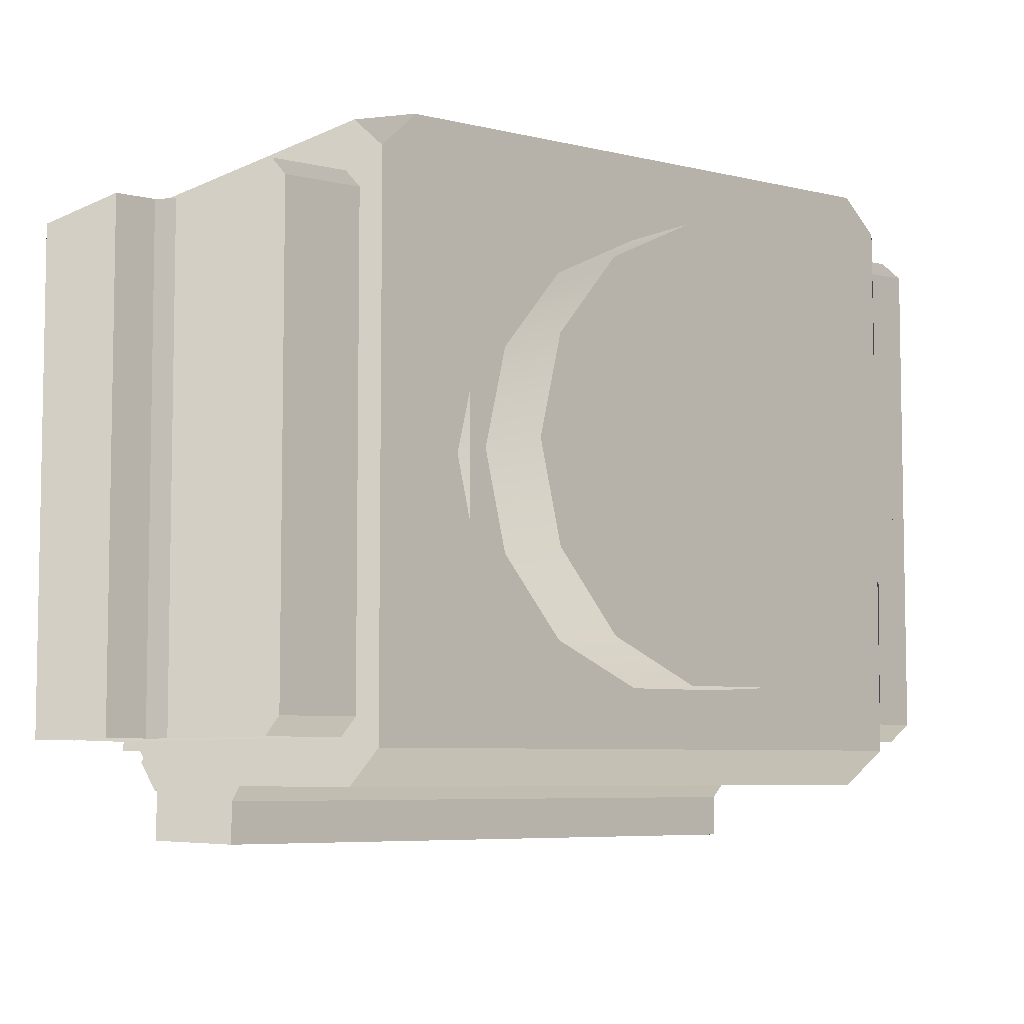
<metadata>
{"format":"obj","ext":"obj","renderer":"f3d","projection":"perspective","resolution":1024,"background":"white","views":[{"elev":-6.3,"azim":144.3,"up":"+Z"}]}
</metadata>
<code>
g
v 66.39 23.88 -345.2
v 66.39 23.88 -342.2
v 66.39 23.92 -342.1
v 66.39 23.92 -345.3
v 66.39 23 -345.2
v 66.39 23.88 -345.2
v 66.39 23.92 -345.3
v 66.39 22.97 -345.3
v 66.39 23 -342.2
v 66.39 23 -345.2
v 66.39 22.97 -345.3
v 66.39 22.97 -342.1
v 66.39 23.88 -342.2
v 66.39 23 -342.2
v 66.39 22.97 -342.1
v 66.39 23.92 -342.1
v 65.83 23.92 -345.7
v 62.15 23.92 -345.7
v 62.18 23.88 -345.7
v 65.79 23.88 -345.7
v 62.15 23.92 -345.7
v 62.15 22.97 -345.7
v 62.18 23 -345.7
v 62.18 23.88 -345.7
v 62.15 22.97 -345.7
v 65.83 22.97 -345.7
v 65.79 23.01 -345.7
v 62.18 23 -345.7
v 65.83 22.97 -345.7
v 65.83 23.92 -345.7
v 65.79 23.88 -345.7
v 65.79 23.01 -345.7
v 66.39 23.88 -342.2
v 66.39 23.88 -345.2
v 66.39 23 -345.2
v 66.39 23 -342.2
v 62.18 23 -345.7
v 65.79 23.01 -345.7
v 65.79 23.88 -345.7
v 62.18 23.88 -345.7
v 62.15 25.21 -345.5
v 65.83 25.21 -345.5
v 65.83 25.5 -345.3
v 62.15 25.5 -345.3
v 61.75 22.5 -343
v 61.75 22.5 -342.1
v 62.07 22.5 -342.1
v 62.07 22.5 -343
v 61.75 22.5 -343.2
v 61.75 22.5 -344.2
v 62.07 22.5 -344.4
v 61.75 22.5 -344.4
v 61.75 22.5 -345.3
v 62.07 22.5 -345.3
v 62.15 25.27 -342.3
v 61.67 25.27 -342.3
v 61.67 25.27 -345.2
v 62.15 25.27 -345.2
v 62.15 25.13 -345.3
v 62.15 25.27 -345.2
v 61.67 25.27 -345.2
v 61.67 25.13 -345.3
v 61.67 25.27 -342.3
v 62.15 25.27 -342.3
v 62.15 25.13 -342.1
v 61.67 25.13 -342.1
v 66.3 25.27 -342.3
v 65.83 25.27 -342.3
v 65.83 25.27 -345.2
v 66.3 25.27 -345.2
v 66.3 25.13 -345.3
v 66.3 25.27 -345.2
v 65.83 25.27 -345.2
v 65.83 25.13 -345.3
v 65.83 25.27 -342.3
v 66.3 25.27 -342.3
v 66.3 25.13 -342.1
v 65.83 25.13 -342.1
v 62.15 25.13 -345.3
v 61.67 25.13 -345.3
v 61.67 24.27 -345.3
v 62.15 24.27 -345.3
v 61.67 24.01 -345.3
v 62.15 24.01 -345.3
v 62.07 22.5 -345.3
v 62.15 22.5 -345.3
v 61.75 22.5 -345.3
v 61.67 24.27 -342.1
v 61.67 25.13 -342.1
v 62.15 25.13 -342.1
v 62.15 24.27 -342.1
v 61.67 24.01 -342.1
v 62.15 24.01 -342.1
v 62.07 22.5 -342.1
v 61.75 22.5 -342.1
v 62.15 22.5 -342.1
v 66.3 25.13 -345.3
v 65.83 25.13 -345.3
v 65.83 24.27 -345.3
v 66.3 24.27 -345.3
v 65.83 24.01 -345.3
v 66.3 24.01 -345.3
v 66.3 22.97 -345.3
v 66.09 22.73 -345.3
v 65.83 22.5 -345.3
v 66.09 22.5 -345.3
v 65.83 24.27 -342.1
v 65.83 25.13 -342.1
v 66.3 25.13 -342.1
v 66.3 24.27 -342.1
v 65.83 24.01 -342.1
v 66.3 24.01 -342.1
v 66.3 22.97 -342.1
v 66.09 22.73 -342.1
v 65.83 22.5 -342.1
v 66.09 22.5 -342.1
v 65.83 23.92 -345.9
v 62.15 23.92 -345.9
v 62.15 22.97 -345.9
v 65.83 22.97 -345.9
v 66.64 23.92 -342.1
v 66.64 23.92 -345.3
v 66.64 22.97 -345.3
v 66.64 22.97 -342.1
v 65.83 25.21 -345.5
v 62.15 25.21 -345.5
v 62.15 24.27 -345.5
v 65.83 24.27 -345.5
v 66.3 25.13 -345.3
v 66.3 24.27 -345.3
v 66.3 24.27 -342.1
v 66.3 25.13 -342.1
v 66.3 25.27 -345.2
v 66.3 25.27 -342.3
v 66.09 22.5 -342.1
v 66.09 22.5 -345.3
v 65.83 22.5 -345.3
v 65.83 22.5 -342.1
v 65.69 22.5 -342.3
v 65.69 22.5 -345.1
v 62.5 22.5 -345.1
v 62.5 22.5 -342.3
v 65.83 22.5 -345.3
v 65.83 22.5 -345.3
v 62.15 22.5 -345.3
v 62.36 22.5 -345.3
v 62.15 22.5 -345.3
v 62.07 22.5 -345.3
v 62.07 22.5 -344.4
v 62.15 22.5 -344.4
v 62.07 22.5 -343
v 62.36 22.5 -342.1
v 62.15 22.5 -343
v 62.07 22.5 -342.1
v 62.15 22.5 -342.1
v 62.15 22.5 -341.9
v 62.42 22.5 -341.9
v 63.28 22.5 -341.9
v 64.7 22.5 -341.9
v 65.83 22.5 -342.1
v 65.56 22.5 -341.9
v 65.83 22.5 -341.9
v 65.43 25.77 -342.4
v 62.68 25.77 -342.4
v 62.68 25.77 -345.2
v 65.43 25.77 -345.2
v 65.2 26.27 -344.3
v 65.33 26.27 -343.7
v 64.02 26.27 -343.7
v 64.84 26.27 -344.7
v 64.31 26.27 -345
v 63.73 26.27 -345
v 63.21 26.27 -344.7
v 62.84 26.27 -344.3
v 62.71 26.28 -343.7
v 62.84 26.28 -343.2
v 62.71 26.28 -343.7
v 64.02 26.27 -343.7
v 63.21 26.28 -342.7
v 63.73 26.28 -342.5
v 64.31 26.28 -342.5
v 64.84 26.27 -342.7
v 65.2 26.27 -343.2
v 65.33 26.27 -343.7
v 65.83 24.01 -345.5
v 65.83 24.27 -345.5
v 62.15 24.27 -345.5
v 62.15 24.01 -345.5
v 66.3 24.01 -342.1
v 66.3 24.27 -342.1
v 66.3 24.27 -345.3
v 66.3 24.01 -345.3
v 65.8 22.9 -345.6
v 62.17 22.9 -345.6
v 62.17 22.7 -345.4
v 65.8 22.7 -345.4
v 66.34 22.9 -342.2
v 66.34 22.9 -345.3
v 66.16 22.7 -345.3
v 66.16 22.7 -342.2
v 63.73 25.77 -345
v 63.21 25.78 -344.7
v 63.21 25.5 -344.7
v 63.73 25.5 -345
v 64.31 25.77 -345
v 64.31 25.5 -345
v 64.84 25.77 -344.7
v 64.84 25.5 -344.7
v 65.2 25.5 -344.3
v 65.2 25.77 -344.3
v 65.33 25.77 -343.7
v 65.33 25.5 -343.7
v 65.2 25.78 -343.2
v 65.2 25.5 -343.2
v 64.84 25.78 -342.7
v 64.84 25.5 -342.7
v 64.31 25.78 -342.5
v 64.31 25.5 -342.5
v 63.73 25.5 -342.5
v 63.73 25.78 -342.5
v 63.21 25.78 -342.7
v 63.21 25.5 -342.7
v 62.84 25.78 -343.2
v 62.84 25.5 -343.2
v 62.71 25.78 -343.7
v 62.71 25.5 -343.7
v 62.84 25.78 -344.3
v 62.84 25.5 -344.3
v 63.21 25.5 -344.7
v 63.21 25.78 -344.7
v 62.15 22.97 -345.5
v 62.17 22.95 -345.5
v 65.8 22.95 -345.5
v 65.83 22.97 -345.5
v 65.83 22.97 -345.5
v 65.8 22.95 -345.5
v 65.8 22.75 -345.4
v 65.83 22.73 -345.3
v 65.83 22.73 -345.3
v 65.8 22.75 -345.4
v 62.17 22.75 -345.4
v 62.15 22.73 -345.3
v 62.15 22.73 -345.3
v 62.17 22.75 -345.4
v 62.17 22.95 -345.5
v 62.15 22.97 -345.5
v 66.3 22.97 -345.3
v 66.28 22.95 -345.3
v 66.28 22.95 -342.2
v 66.3 22.97 -342.1
v 66.3 22.97 -342.1
v 66.28 22.95 -342.2
v 66.11 22.75 -342.2
v 66.09 22.73 -342.1
v 66.09 22.73 -342.1
v 66.11 22.75 -342.2
v 66.11 22.75 -345.3
v 66.09 22.73 -345.3
v 66.09 22.73 -345.3
v 66.11 22.75 -345.3
v 66.28 22.95 -345.3
v 66.3 22.97 -345.3
v 62.15 25.21 -345.5
v 62.15 25.5 -345.3
v 62.15 25.27 -345.2
v 62.15 25.13 -345.3
v 62.15 25.27 -342.3
v 62.15 25.5 -342.1
v 62.15 25.21 -341.9
v 62.15 25.13 -342.1
v 62.36 25.5 -341.9
v 65.62 25.5 -341.9
v 65.45 25.27 -341.9
v 62.54 25.27 -341.9
v 65.83 25.21 -341.9
v 65.56 25.13 -341.9
v 65.45 25.27 -341.9
v 65.62 25.5 -341.9
v 62.54 25.27 -341.9
v 62.42 25.13 -341.9
v 62.15 25.21 -341.9
v 62.36 25.5 -341.9
v 65.83 25.27 -345.2
v 65.83 25.27 -342.3
v 65.83 25.5 -342.1
v 65.83 25.5 -345.3
v 65.83 25.21 -345.5
v 65.83 25.13 -345.3
v 65.83 25.27 -345.2
v 65.83 25.5 -345.3
v 65.83 25.27 -342.3
v 65.83 25.13 -342.1
v 65.83 25.21 -341.9
v 65.83 25.5 -342.1
v 62.15 25.5 -342.1
v 62.15 25.27 -342.3
v 62.15 25.27 -345.2
v 62.15 25.52 -343.7
v 62.15 25.5 -345.3
v 62.15 24.27 -345.5
v 62.15 25.21 -345.5
v 62.15 25.13 -345.3
v 62.15 24.27 -345.3
v 62.15 24.01 -345.5
v 62.15 24.01 -345.3
v 62.15 22.73 -345.3
v 62.15 22.97 -345.5
v 62.15 22.5 -345.3
v 62.15 22.5 -345.3
v 62.15 25.13 -342.1
v 62.15 25.21 -341.9
v 62.15 24.27 -341.9
v 62.15 24.27 -342.1
v 62.15 24.01 -341.9
v 62.15 24.01 -342.1
v 62.15 22.5 -342.1
v 62.15 22.5 -341.9
v 65.56 25.13 -341.9
v 65.83 25.21 -341.9
v 65.83 24.27 -341.9
v 65.56 24.27 -341.9
v 65.83 24.01 -341.9
v 65.56 24.01 -341.9
v 65.56 22.5 -341.9
v 65.83 22.5 -341.9
v 62.15 24.27 -341.9
v 62.15 25.21 -341.9
v 62.42 25.13 -341.9
v 62.42 24.27 -341.9
v 62.15 24.01 -341.9
v 62.42 24.01 -341.9
v 62.42 22.5 -341.9
v 62.15 22.5 -341.9
v 65.83 25.13 -345.3
v 65.83 25.21 -345.5
v 65.83 24.27 -345.5
v 65.83 24.27 -345.3
v 65.83 24.01 -345.5
v 65.83 24.01 -345.3
v 65.83 22.73 -345.3
v 65.83 22.97 -345.5
v 65.83 22.5 -345.3
v 65.83 22.5 -345.3
v 65.83 24.27 -341.9
v 65.83 25.21 -341.9
v 65.83 25.13 -342.1
v 65.83 24.27 -342.1
v 65.83 24.01 -341.9
v 65.83 24.01 -342.1
v 65.83 22.5 -342.1
v 65.83 22.5 -341.9
v 65.83 25.5 -342.1
v 65.62 25.5 -341.9
v 62.36 25.5 -341.9
v 62.15 25.5 -342.1
v 62.73 25.5 -343.1
v 63.13 25.5 -342.6
v 62.59 25.5 -343.7
v 63.7 25.5 -342.3
v 62.15 25.5 -345.3
v 64.34 25.5 -342.3
v 62.73 25.5 -344.3
v 64.91 25.5 -342.6
v 63.13 25.5 -344.8
v 65.31 25.5 -343.1
v 63.7 25.5 -345.1
v 65.45 25.5 -343.7
v 64.34 25.5 -345.1
v 65.83 25.5 -345.3
v 65.31 25.5 -344.3
v 64.91 25.5 -344.8
v 65.45 25.5 -343.7
v 65.33 25.5 -343.7
v 65.2 25.5 -344.3
v 65.31 25.5 -344.3
v 65.31 25.5 -344.3
v 65.2 25.5 -344.3
v 64.84 25.5 -344.7
v 64.91 25.5 -344.8
v 64.91 25.5 -344.8
v 64.84 25.5 -344.7
v 64.31 25.5 -345
v 64.34 25.5 -345.1
v 64.34 25.5 -345.1
v 64.31 25.5 -345
v 63.73 25.5 -345
v 63.7 25.5 -345.1
v 63.7 25.5 -345.1
v 63.73 25.5 -345
v 63.21 25.5 -344.7
v 63.13 25.5 -344.8
v 63.13 25.5 -344.8
v 63.21 25.5 -344.7
v 62.84 25.5 -344.3
v 62.73 25.5 -344.3
v 62.73 25.5 -344.3
v 62.84 25.5 -344.3
v 62.71 25.5 -343.7
v 62.59 25.5 -343.7
v 62.59 25.5 -343.7
v 62.71 25.5 -343.7
v 62.84 25.5 -343.2
v 62.73 25.5 -343.1
v 62.73 25.5 -343.1
v 62.84 25.5 -343.2
v 63.21 25.5 -342.7
v 63.13 25.5 -342.6
v 63.13 25.5 -342.6
v 63.21 25.5 -342.7
v 63.73 25.5 -342.5
v 63.7 25.5 -342.3
v 63.7 25.5 -342.3
v 63.73 25.5 -342.5
v 64.31 25.5 -342.5
v 64.34 25.5 -342.3
v 64.34 25.5 -342.3
v 64.31 25.5 -342.5
v 64.84 25.5 -342.7
v 64.91 25.5 -342.6
v 64.91 25.5 -342.6
v 64.84 25.5 -342.7
v 65.2 25.5 -343.2
v 65.31 25.5 -343.1
v 65.31 25.5 -343.1
v 65.2 25.5 -343.2
v 65.33 25.5 -343.7
v 65.45 25.5 -343.7
v 62.36 25.5 -341.9
v 62.15 25.21 -341.9
v 62.15 25.5 -342.1
v 65.83 25.5 -342.1
v 65.83 25.21 -341.9
v 65.62 25.5 -341.9
v 62.15 24.01 -345.5
v 62.15 23.92 -345.6
v 65.83 23.92 -345.6
v 65.83 24.01 -345.5
v 66.3 24.01 -345.3
v 66.39 23.92 -345.3
v 66.39 23.92 -342.1
v 66.3 24.01 -342.1
v 62.15 22.73 -345.3
v 62.15 22.5 -345.3
v 65.83 22.5 -345.3
v 65.83 22.73 -345.3
v 66.09 22.5 -345.3
v 66.09 22.5 -342.1
v 66.09 22.73 -342.1
v 66.09 22.73 -345.3
v 65.69 22.5 -345.1
v 65.83 22.5 -345.3
v 62.36 22.5 -345.3
v 62.5 22.5 -345.1
v 65.69 22.5 -342.3
v 65.83 22.5 -342.1
v 65.83 22.5 -345.3
v 65.69 22.5 -345.1
v 62.5 22.5 -342.3
v 62.36 22.5 -342.1
v 65.83 22.5 -342.1
v 65.69 22.5 -342.3
v 62.5 22.5 -345.1
v 62.36 22.5 -345.3
v 62.36 22.5 -342.1
v 62.5 22.5 -342.3
v 62.17 22.95 -345.5
v 62.17 22.9 -345.6
v 65.8 22.9 -345.6
v 65.8 22.95 -345.5
v 65.8 22.95 -345.5
v 65.8 22.9 -345.6
v 65.8 22.7 -345.4
v 65.8 22.75 -345.4
v 65.8 22.75 -345.4
v 65.8 22.7 -345.4
v 62.17 22.7 -345.4
v 62.17 22.75 -345.4
v 62.17 22.75 -345.4
v 62.17 22.7 -345.4
v 62.17 22.9 -345.6
v 62.17 22.95 -345.5
v 66.28 22.95 -345.3
v 66.34 22.9 -345.3
v 66.34 22.9 -342.2
v 66.28 22.95 -342.2
v 66.28 22.95 -342.2
v 66.34 22.9 -342.2
v 66.16 22.7 -342.2
v 66.11 22.75 -342.2
v 66.11 22.75 -342.2
v 66.16 22.7 -342.2
v 66.16 22.7 -345.3
v 66.11 22.75 -345.3
v 66.11 22.75 -345.3
v 66.16 22.7 -345.3
v 66.34 22.9 -345.3
v 66.28 22.95 -345.3
v 62.15 23.92 -345.6
v 62.15 23.92 -345.9
v 65.83 23.92 -345.9
v 65.83 23.92 -345.6
v 66.39 23.92 -345.3
v 66.64 23.92 -345.3
v 66.64 23.92 -342.1
v 66.39 23.92 -342.1
v 62.15 23.92 -345.6
v 62.15 24.01 -345.5
v 62.15 22.97 -345.5
v 62.15 22.97 -345.6
v 62.15 23.92 -345.9
v 62.15 22.97 -345.9
v 65.83 22.97 -345.6
v 65.83 22.97 -345.5
v 65.83 24.01 -345.5
v 65.83 23.92 -345.6
v 65.83 22.97 -345.9
v 65.83 23.92 -345.9
v 62.15 22.97 -345.6
v 62.15 22.97 -345.5
v 65.83 22.97 -345.5
v 65.83 22.97 -345.6
v 62.15 22.97 -345.9
v 65.83 22.97 -345.9
v 66.39 23.92 -345.3
v 66.3 24.01 -345.3
v 66.3 22.97 -345.3
v 66.39 22.97 -345.3
v 66.64 23.92 -345.3
v 66.64 22.97 -345.3
v 66.39 22.97 -342.1
v 66.3 22.97 -342.1
v 66.3 24.01 -342.1
v 66.39 23.92 -342.1
v 66.64 22.97 -342.1
v 66.64 23.92 -342.1
v 66.39 22.97 -345.3
v 66.3 22.97 -345.3
v 66.3 22.97 -342.1
v 66.39 22.97 -342.1
v 66.64 22.97 -345.3
v 66.64 22.97 -342.1
v 63.21 26.27 -344.7
v 63.21 25.78 -344.7
v 63.73 25.77 -345
v 63.73 26.27 -345
v 64.31 25.77 -345
v 64.31 26.27 -345
v 64.84 25.77 -344.7
v 64.84 26.27 -344.7
v 65.2 25.77 -344.3
v 65.2 26.27 -344.3
v 65.33 25.77 -343.7
v 65.33 26.27 -343.7
v 65.2 25.78 -343.2
v 65.2 26.27 -343.2
v 64.84 25.78 -342.7
v 64.84 26.27 -342.7
v 64.31 25.78 -342.5
v 64.31 26.28 -342.5
v 63.73 25.78 -342.5
v 63.73 26.28 -342.5
v 63.21 25.78 -342.7
v 63.21 26.28 -342.7
v 62.84 25.78 -343.2
v 62.84 26.28 -343.2
v 62.71 25.78 -343.7
v 62.71 26.28 -343.7
v 62.84 25.78 -344.3
v 62.84 26.27 -344.3
v 63.21 25.78 -344.7
v 63.21 26.27 -344.7
v 65.15 22.5 -342.4
v 65.63 22.5 -342.4
v 65.63 22.5 -343.7
v 65.15 22.5 -343.7
v 65.63 22.5 -345.1
v 64.67 22.5 -342.4
v 65.15 22.5 -345.1
v 64.67 22.5 -343.7
v 64.67 22.5 -345.1
v 62.54 22.5 -343.7
v 62.54 22.5 -342.4
v 63.02 22.5 -342.4
v 63.02 22.5 -343.7
v 63.5 22.5 -342.4
v 62.54 22.5 -345.1
v 63.5 22.5 -343.7
v 63.02 22.5 -345.1
v 63.5 22.5 -345.1
v 66.12 22.74 -345.3
v 66.12 22.74 -342.2
v 66.3 22.94 -342.2
v 66.3 22.94 -345.3
v 62.17 22.74 -345.4
v 65.8 22.74 -345.4
v 65.8 22.94 -345.6
v 62.17 22.94 -345.6
g rend_corridors_08.part0
f 1 2 3
f 3 4 1
f 5 6 7
f 7 8 5
f 9 10 11
f 11 12 9
f 13 14 15
f 15 16 13
f 17 18 19
f 19 20 17
f 21 22 23
f 23 24 21
f 25 26 27
f 27 28 25
f 29 30 31
f 31 32 29
f 1 2 3
g rend_corridors_08.part1
f 33 34 35
f 35 36 33
f 37 38 39
f 39 40 37
f 33 34 35
g rend_corridors_08.part2
f 41 42 43
f 43 44 41
f 41 42 43
g rend_corridors_08.part3
f 45 46 47
f 47 48 45
f 45 48 49
f 50 49 48
f 48 51 50
f 51 52 50
f 53 52 51
f 51 54 53
f 45 46 47
g rend_corridors_08.part4
f 55 56 57
f 57 58 55
f 59 60 61
f 61 62 59
f 63 64 65
f 65 66 63
f 67 68 69
f 69 70 67
f 71 72 73
f 73 74 71
f 75 76 77
f 77 78 75
f 79 80 81
f 81 82 79
f 82 81 83
f 83 84 82
f 85 84 83
f 86 84 85
f 83 87 85
f 88 89 90
f 90 91 88
f 92 88 91
f 91 93 92
f 92 93 94
f 94 95 92
f 93 96 94
f 97 98 99
f 99 100 97
f 100 99 101
f 101 102 100
f 103 102 101
f 101 104 103
f 105 104 101
f 106 104 105
f 107 108 109
f 109 110 107
f 111 107 110
f 110 112 111
f 111 112 113
f 113 114 111
f 114 115 111
f 115 114 116
f 55 56 57
g rend_corridors_08.part5
f 117 118 119
f 119 120 117
f 121 122 123
f 123 124 121
f 117 118 119
g rend_corridors_08.part6
f 125 126 127
f 127 128 125
f 129 130 131
f 131 132 129
f 132 133 129
f 133 132 134
f 125 126 127
g rend_corridors_08.part7
f 135 136 137
f 137 138 135
f 139 140 141
f 141 142 139
f 143 144 145
f 145 146 143
f 146 145 147
f 147 148 149
f 147 150 146
f 149 150 147
f 150 149 151
f 152 146 150
f 151 153 150
f 150 153 152
f 153 151 154
f 154 155 153
f 155 152 153
f 155 156 152
f 152 156 157
f 157 158 152
f 152 158 159
f 159 160 152
f 161 160 159
f 161 162 160
f 135 136 137
g rend_corridors_08.part8
f 163 164 165
f 165 166 163
f 163 164 165
g rend_corridors_08.part9
f 167 168 169
f 170 167 169
f 171 170 169
f 172 171 169
f 173 172 169
f 174 173 169
f 175 174 169
f 176 177 178
f 179 176 178
f 180 179 178
f 181 180 178
f 182 181 178
f 183 182 178
f 184 183 178
f 167 168 169
g rend_corridors_08.part10
f 185 186 187
f 187 188 185
f 189 190 191
f 191 192 189
f 193 194 195
f 195 196 193
f 197 198 199
f 199 200 197
f 201 202 203
f 203 204 201
f 205 201 204
f 204 206 205
f 207 205 206
f 206 208 207
f 207 208 209
f 209 210 207
f 211 210 209
f 209 212 211
f 213 211 212
f 212 214 213
f 215 213 214
f 214 216 215
f 217 215 216
f 216 218 217
f 217 218 219
f 219 220 217
f 221 220 219
f 219 222 221
f 223 221 222
f 222 224 223
f 225 223 224
f 224 226 225
f 227 225 226
f 226 228 227
f 227 228 229
f 229 230 227
f 185 186 187
g rend_corridors_08.part11
f 231 232 233
f 233 234 231
f 235 236 237
f 237 238 235
f 239 240 241
f 241 242 239
f 243 244 245
f 245 246 243
f 247 248 249
f 249 250 247
f 251 252 253
f 253 254 251
f 255 256 257
f 257 258 255
f 259 260 261
f 261 262 259
f 231 232 233
g rend_corridors_08.part12
f 263 264 265
f 265 266 263
f 267 268 269
f 269 270 267
f 271 272 273
f 273 274 271
f 275 276 277
f 277 278 275
f 279 280 281
f 281 282 279
f 283 284 285
f 285 286 283
f 287 288 289
f 289 290 287
f 291 292 293
f 293 294 291
f 295 296 297
f 297 298 295
f 298 297 299
f 300 301 302
f 302 303 300
f 304 300 303
f 303 305 304
f 304 305 306
f 306 307 304
f 308 306 305
f 309 306 308
f 310 311 312
f 312 313 310
f 313 312 314
f 314 315 313
f 316 315 314
f 314 317 316
f 318 319 320
f 320 321 318
f 321 320 322
f 322 323 321
f 324 323 322
f 322 325 324
f 326 327 328
f 328 329 326
f 330 326 329
f 329 331 330
f 330 331 332
f 332 333 330
f 334 335 336
f 336 337 334
f 337 336 338
f 338 339 337
f 340 339 338
f 338 341 340
f 339 340 342
f 342 340 343
f 344 345 346
f 346 347 344
f 348 344 347
f 347 349 348
f 349 350 348
f 348 350 351
f 352 353 354
f 354 355 352
f 356 357 355
f 358 356 355
f 357 359 355
f 352 355 359
f 355 360 358
f 359 361 352
f 362 358 360
f 363 352 361
f 364 362 360
f 352 363 365
f 366 364 360
f 365 367 352
f 368 366 360
f 369 352 367
f 360 369 368
f 367 370 369
f 371 368 369
f 370 371 369
f 263 264 265
g rend_corridors_08.part13
f 372 373 374
f 374 375 372
f 376 377 378
f 378 379 376
f 380 381 382
f 382 383 380
f 384 385 386
f 386 387 384
f 388 389 390
f 390 391 388
f 392 393 394
f 394 395 392
f 396 397 398
f 398 399 396
f 400 401 402
f 402 403 400
f 404 405 406
f 406 407 404
f 408 409 410
f 410 411 408
f 412 413 414
f 414 415 412
f 416 417 418
f 418 419 416
f 420 421 422
f 422 423 420
f 424 425 426
f 426 427 424
f 372 373 374
g rend_corridors_08.part14
f 428 429 430
f 431 432 433
f 428 429 430
g rend_corridors_08.part15
f 434 435 436
f 436 437 434
f 438 439 440
f 440 441 438
f 434 435 436
g rend_corridors_08.part16
f 442 443 444
f 444 445 442
f 446 447 448
f 448 449 446
f 450 451 452
f 452 453 450
f 454 455 456
f 456 457 454
f 458 459 460
f 460 461 458
f 462 463 464
f 464 465 462
f 442 443 444
g rend_corridors_08.part17
f 466 467 468
f 468 469 466
f 470 471 472
f 472 473 470
f 474 475 476
f 476 477 474
f 478 479 480
f 480 481 478
f 482 483 484
f 484 485 482
f 486 487 488
f 488 489 486
f 490 491 492
f 492 493 490
f 494 495 496
f 496 497 494
f 498 499 500
f 500 501 498
f 502 503 504
f 504 505 502
f 506 507 508
f 508 509 506
f 510 506 509
f 509 511 510
f 512 513 514
f 514 515 512
f 516 512 515
f 515 517 516
f 518 519 520
f 520 521 518
f 522 518 521
f 521 523 522
f 524 525 526
f 526 527 524
f 528 524 527
f 527 529 528
f 530 531 532
f 532 533 530
f 534 530 533
f 533 535 534
f 536 537 538
f 538 539 536
f 540 536 539
f 539 541 540
f 542 543 544
f 544 545 542
f 545 544 546
f 546 547 545
f 547 546 548
f 548 549 547
f 549 548 550
f 550 551 549
f 551 550 552
f 552 553 551
f 553 552 554
f 554 555 553
f 555 554 556
f 556 557 555
f 557 556 558
f 558 559 557
f 559 558 560
f 560 561 559
f 561 560 562
f 562 563 561
f 563 562 564
f 564 565 563
f 565 564 566
f 566 567 565
f 567 566 568
f 568 569 567
f 569 568 570
f 570 571 569
f 466 467 468
g rend_corridors_08.part18
f 572 573 574
f 574 575 572
f 575 574 576
f 577 572 575
f 576 578 575
f 575 579 577
f 579 575 578
f 578 580 579
f 581 582 583
f 583 584 581
f 584 583 585
f 586 581 584
f 585 587 584
f 584 588 586
f 588 584 587
f 587 589 588
f 572 573 574
g rend_corridors_08.part19
f 590 591 592
f 592 593 590
f 594 595 596
f 596 597 594
f 590 591 592

</code>
